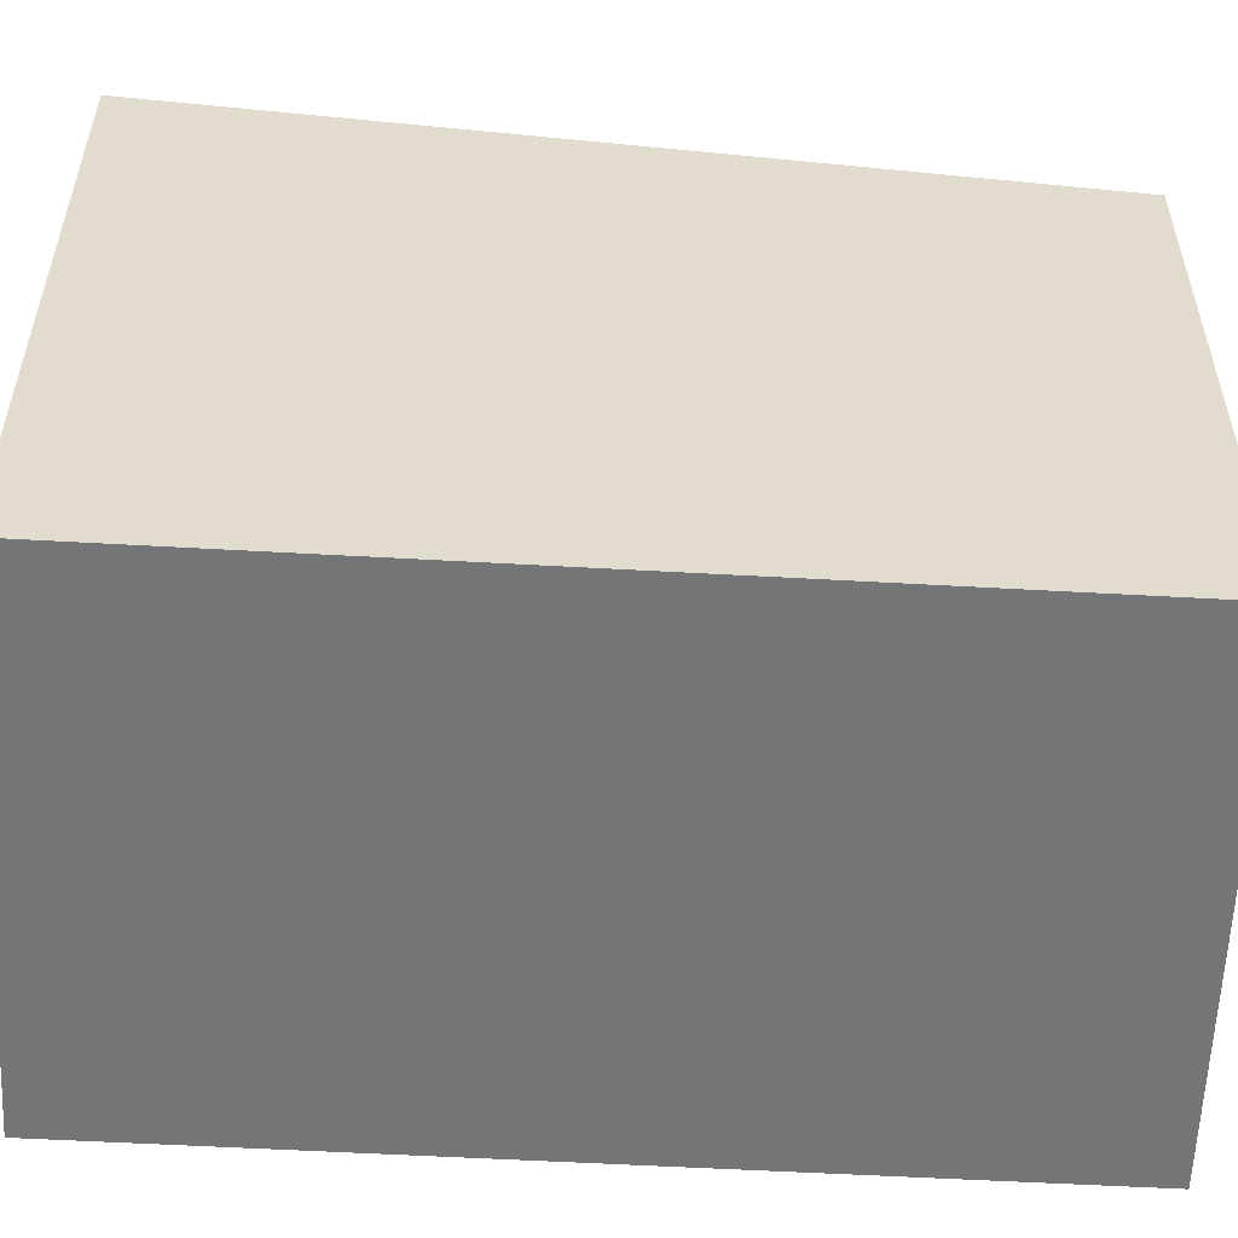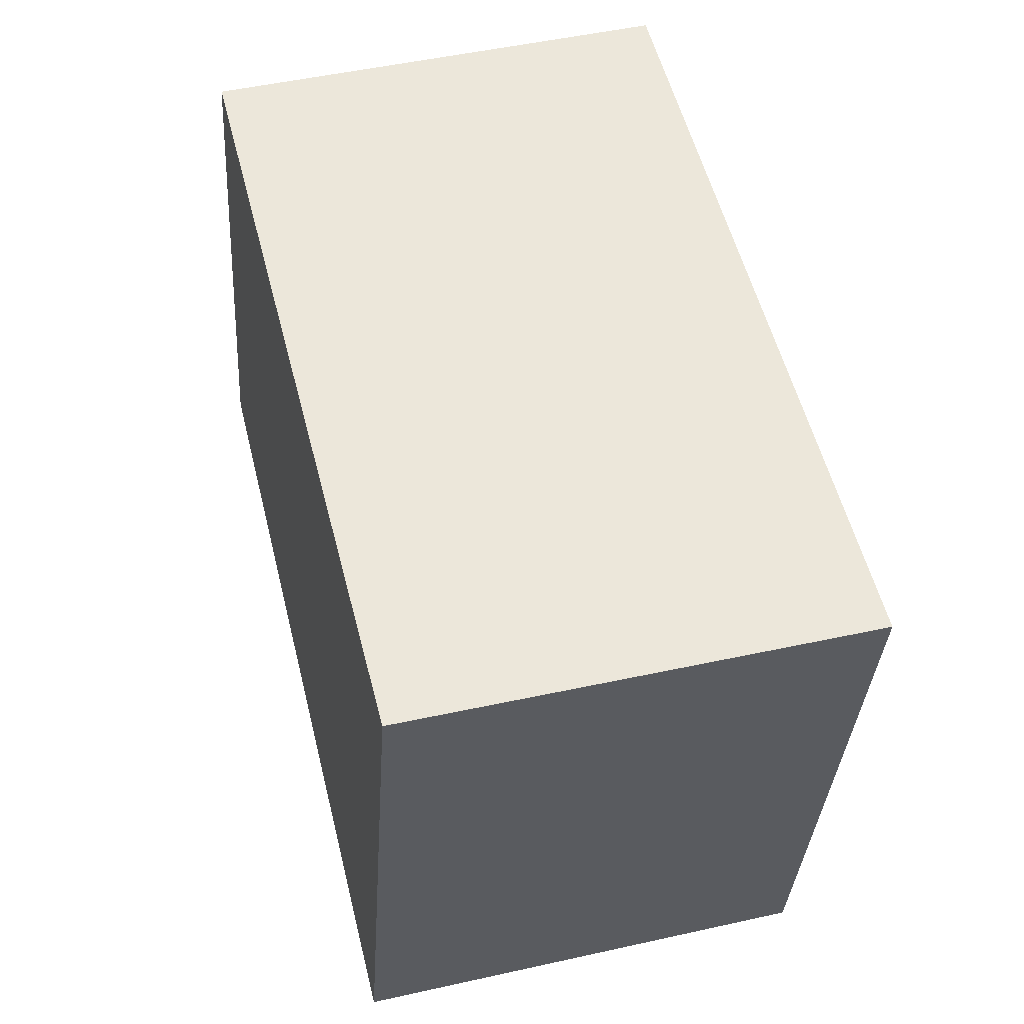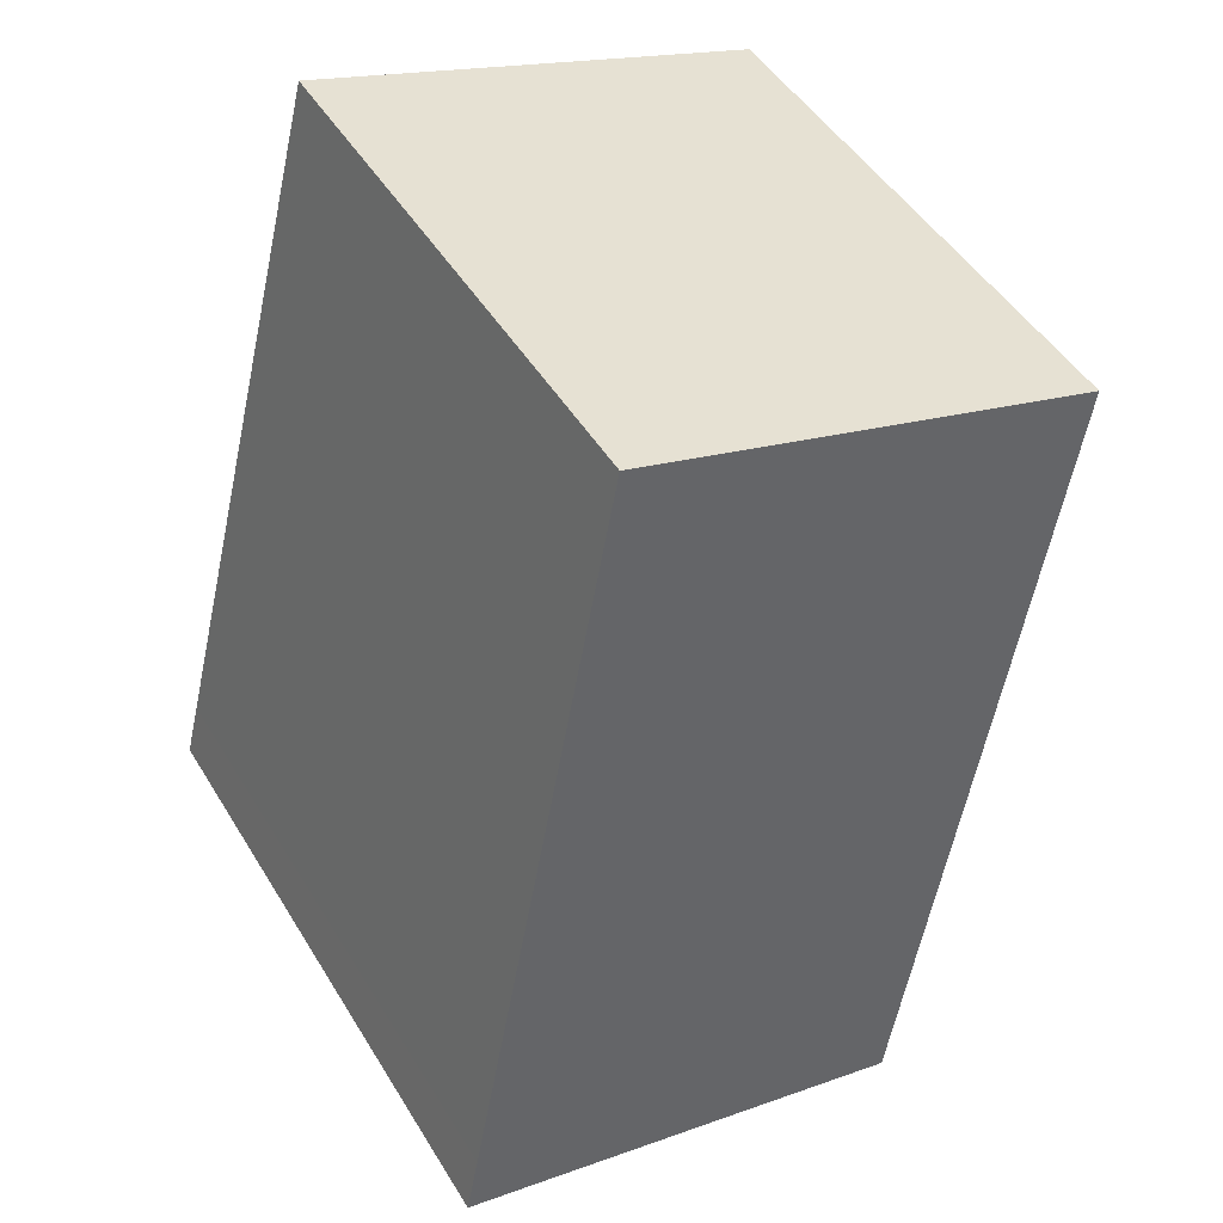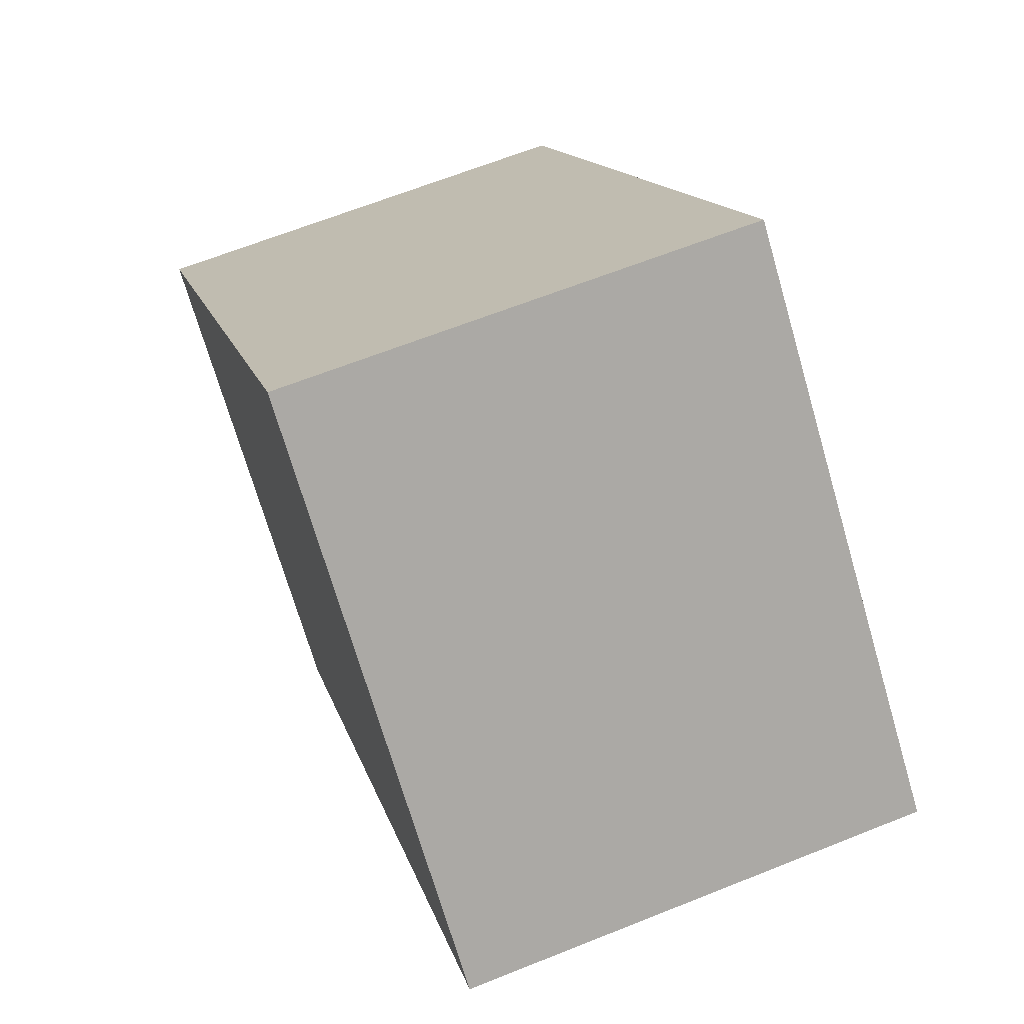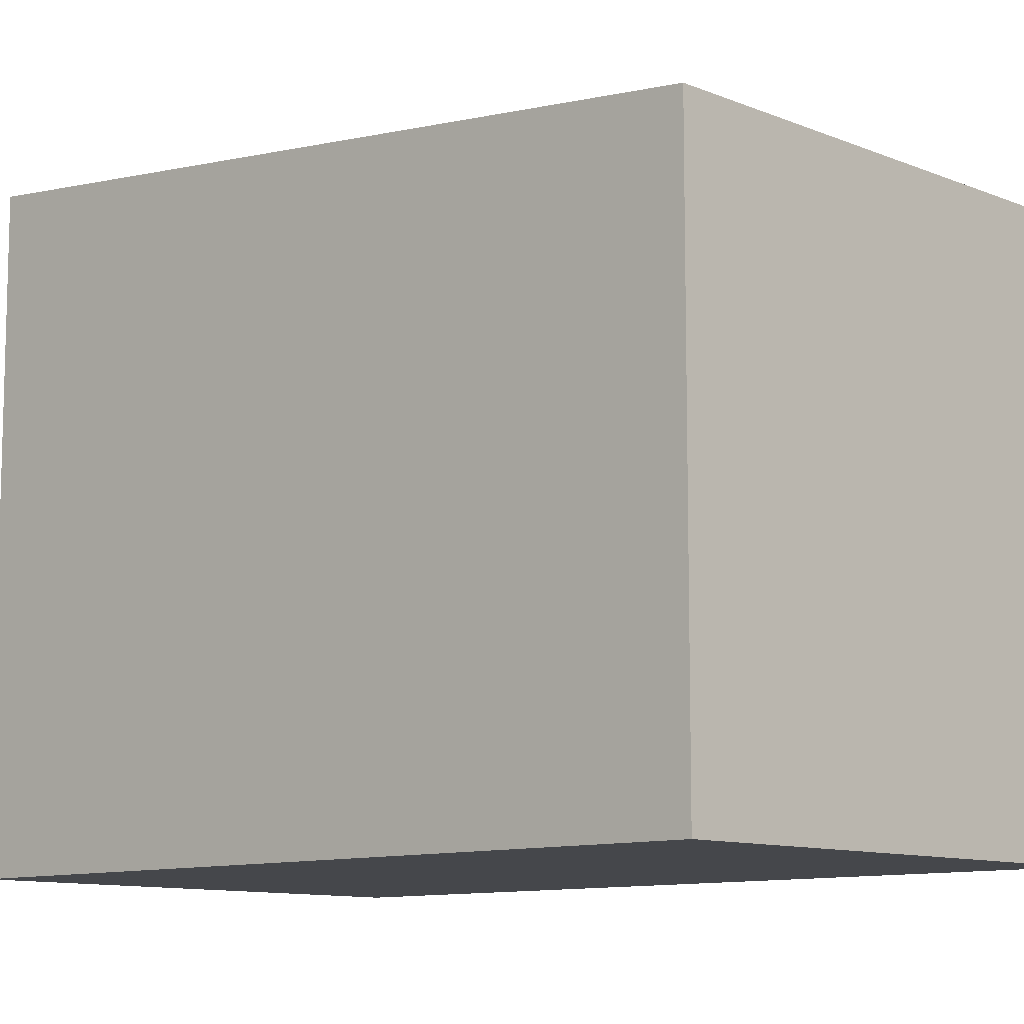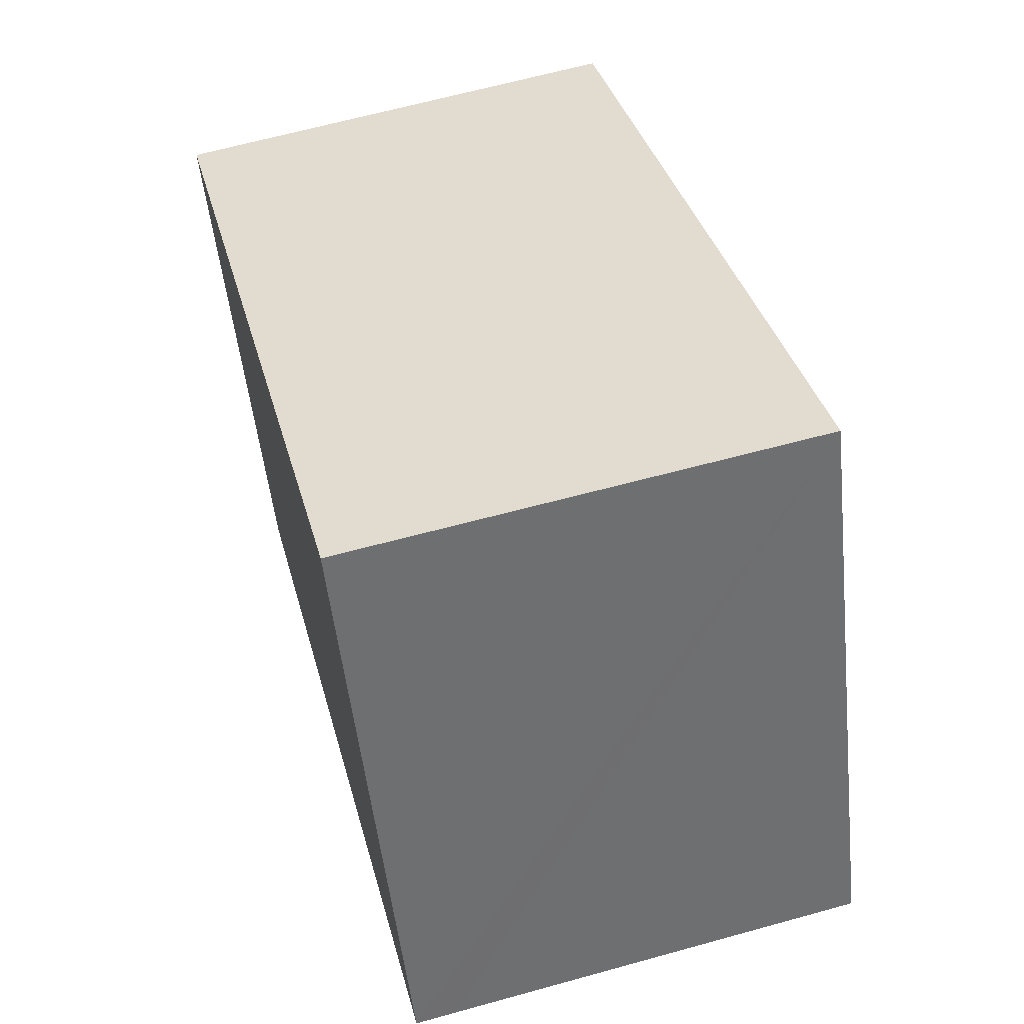
<metadata>
{"format":"obj","ext":"obj","renderer":"f3d","projection":"perspective","resolution":1024,"background":"white","views":[{"elev":-56.5,"azim":-107.8,"up":"+Y"},{"elev":-34.8,"azim":-3.6,"up":"+Z"},{"elev":47.7,"azim":150.0,"up":"+Z"},{"elev":-71.6,"azim":16.3,"up":"+Z"},{"elev":-10.3,"azim":-62.0,"up":"+Y"},{"elev":-52.5,"azim":6.2,"up":"+Z"}]}
</metadata>
<code>
v  0 4.149 2.541e-16
v  1.793 4.701 -5.723
v  1.491 4.701 -5.802
v  5 4.701 -4.889
v  4.885 4.659 -4.444
v  3.48 4.14 1.007
v  1.491 3.553e-16 -5.802
v  0 0 0
v  3.48 -6.166e-17 1.007
v  4.885 2.721e-16 -4.444
v  5 2.994e-16 -4.889
v  1.793 3.504e-16 -5.723
g defaultobject
f 1 2 3
f 2 1 4
f 4 1 5
f 5 1 6
f 7 1 3
f 1 7 8
f 8 6 1
f 6 8 9
f 9 5 6
f 5 9 10
f 5 10 4
f 4 10 11
f 11 2 4
f 2 11 3
f 3 11 7
f 7 11 12
f 7 9 8
f 9 7 10
f 10 7 12
f 10 12 11

</code>
